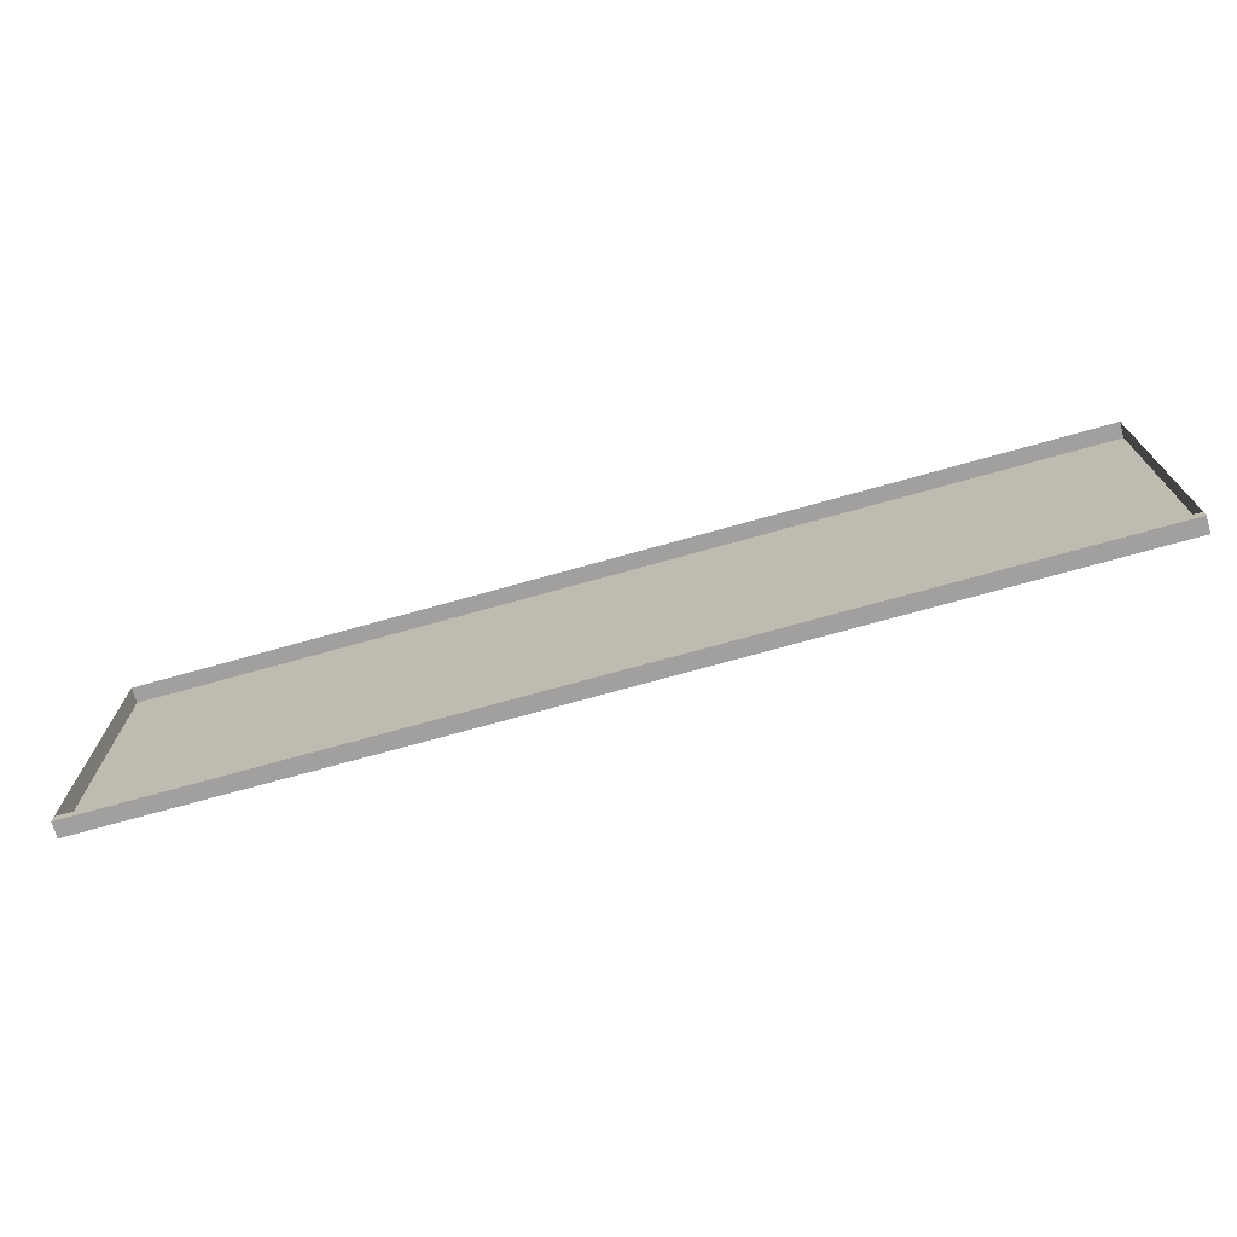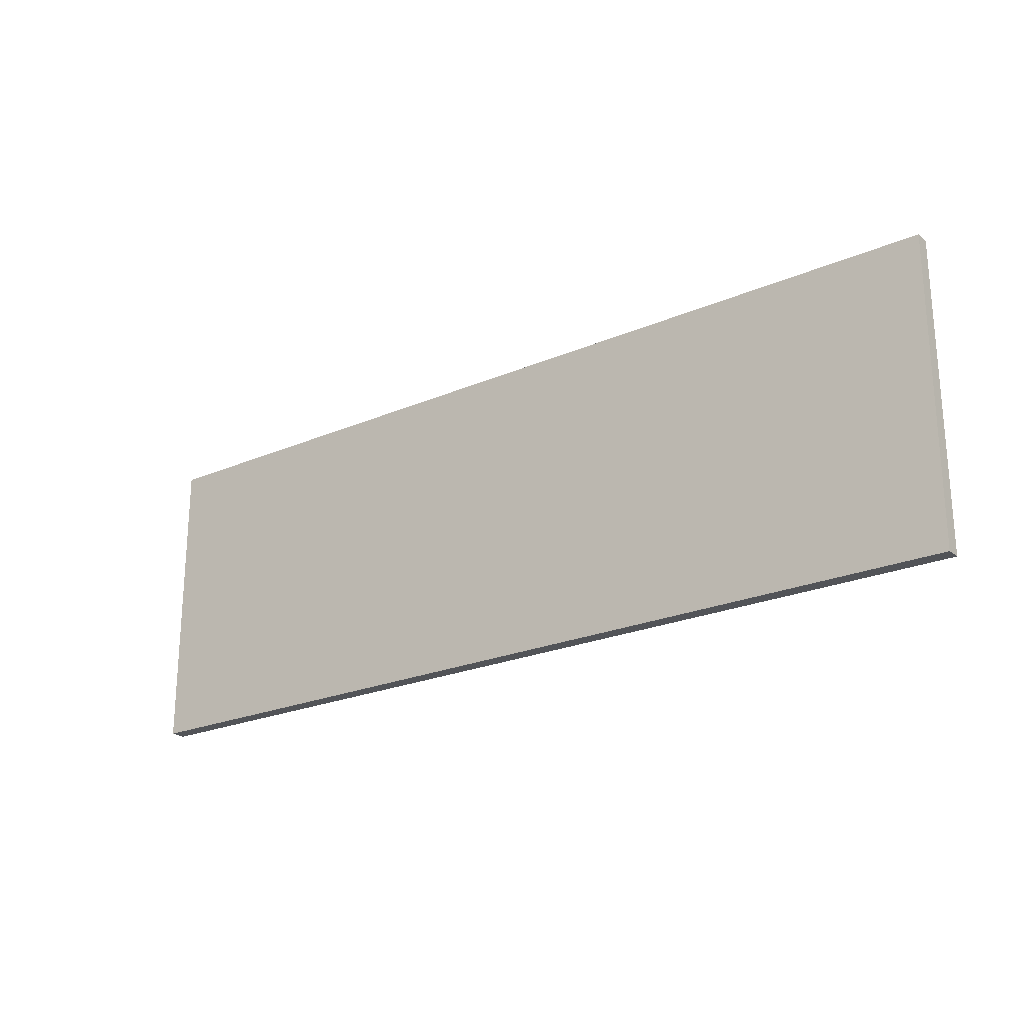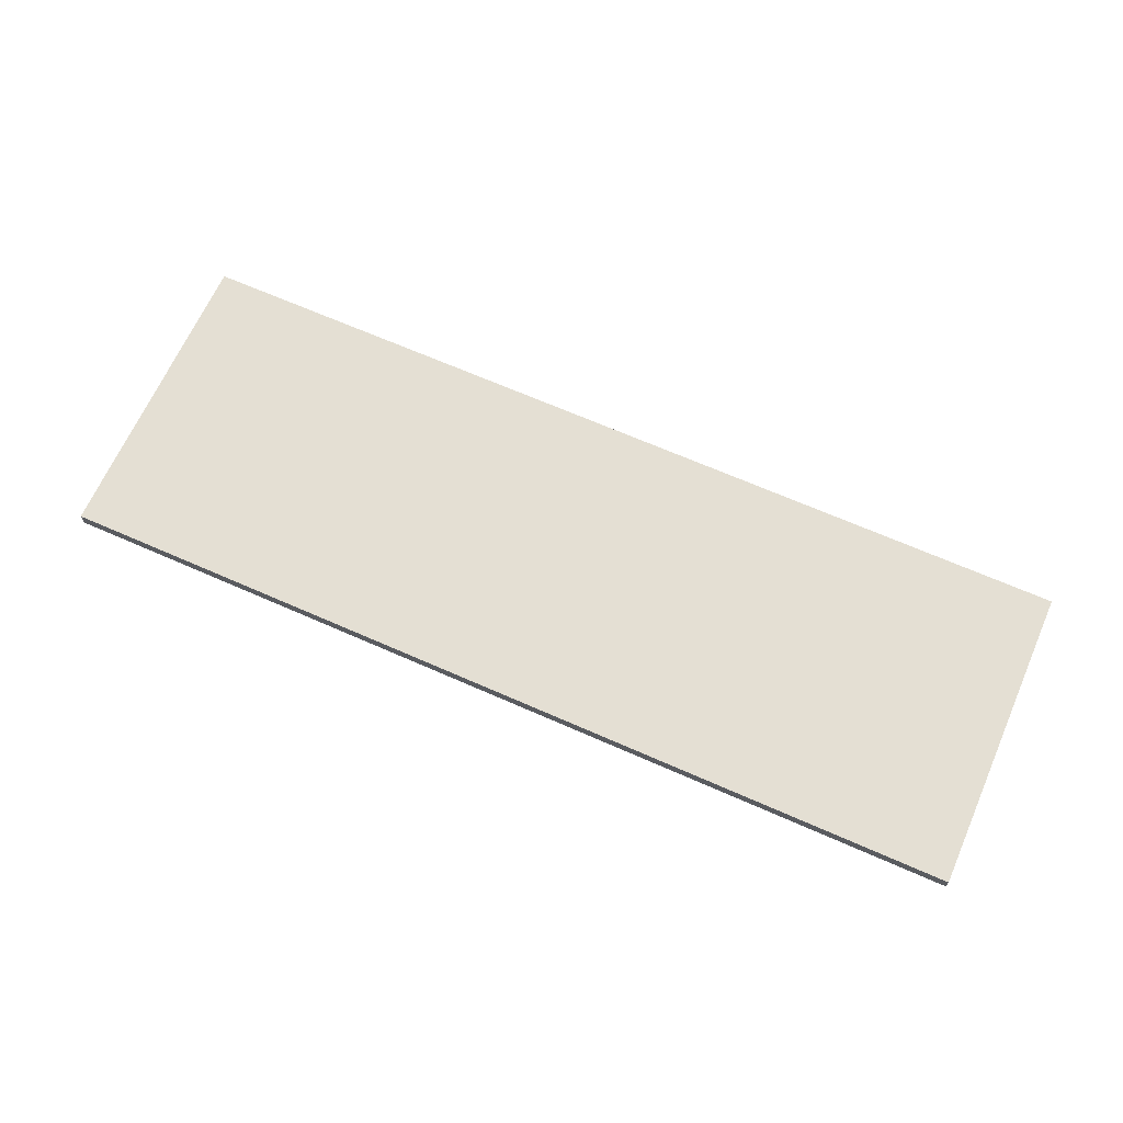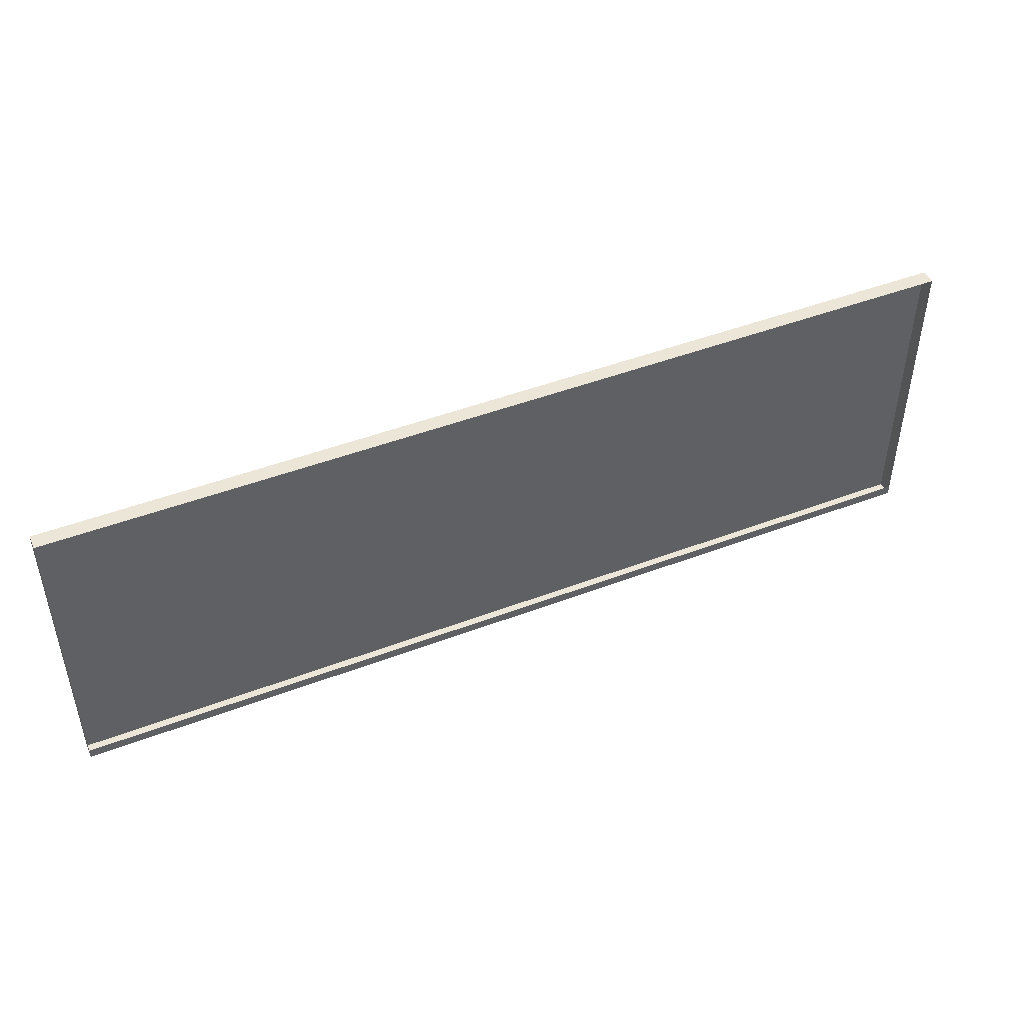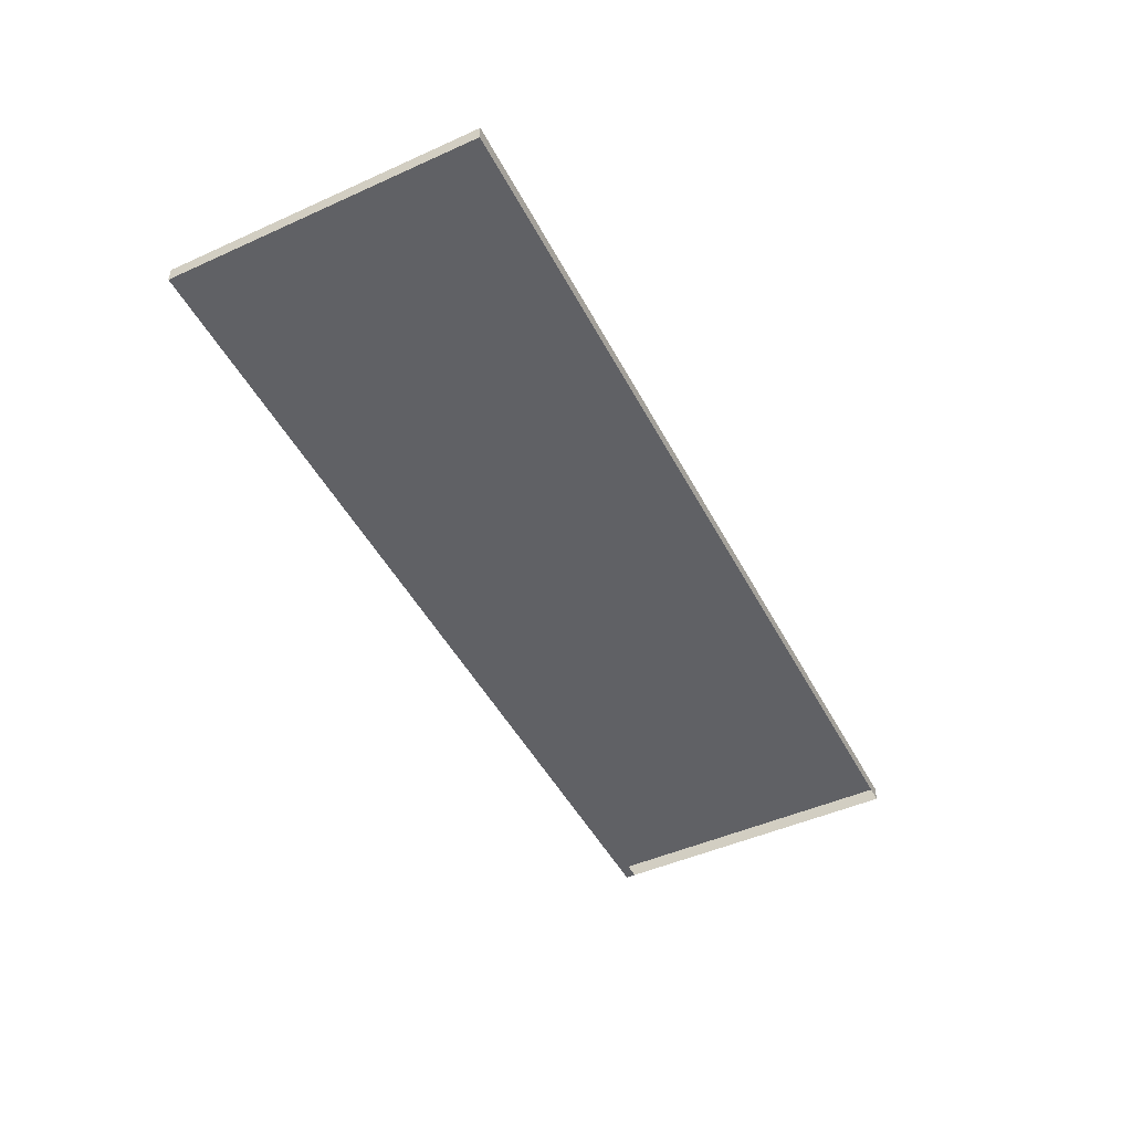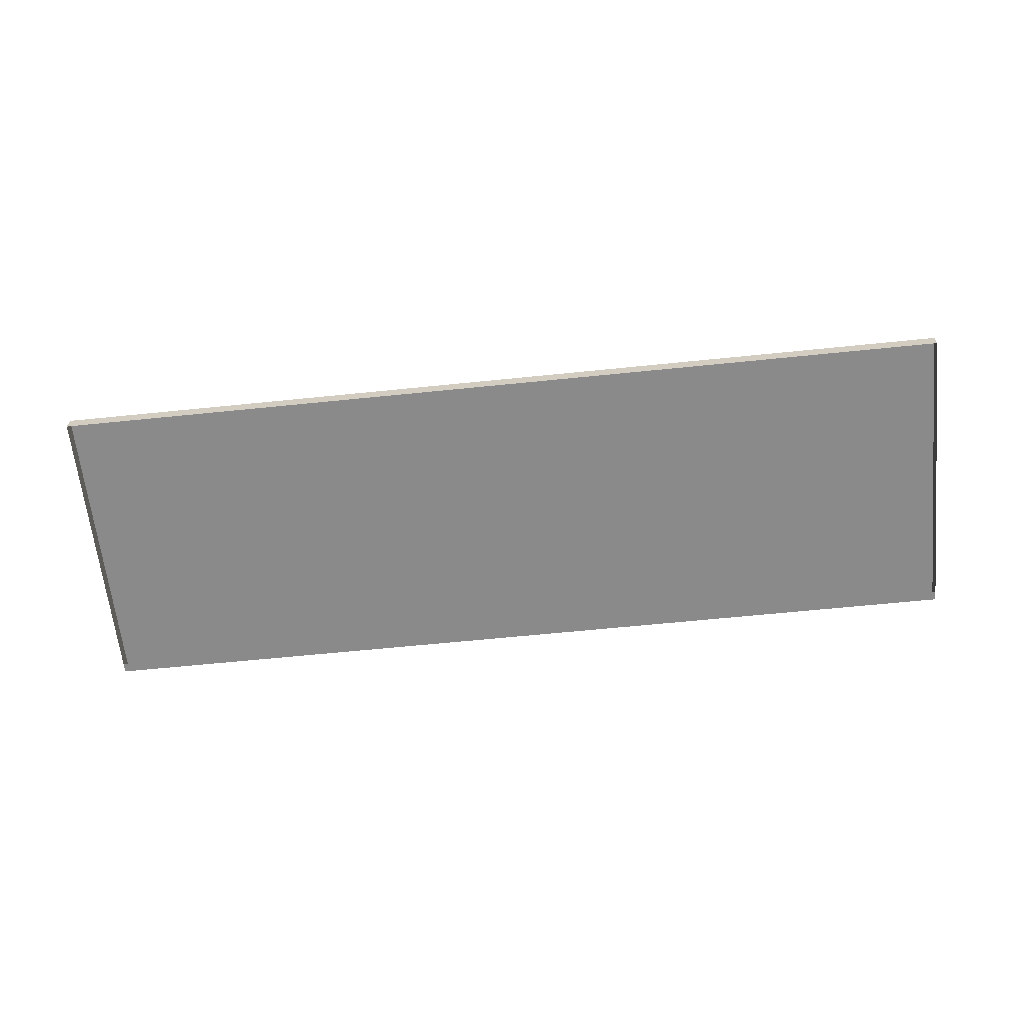
<metadata>
{"format":"obj","ext":"obj","renderer":"f3d","projection":"perspective","resolution":1024,"background":"white","views":[{"elev":-71.8,"azim":-164.3,"up":"+Y"},{"elev":-22.9,"azim":36.4,"up":"+Y"},{"elev":66.8,"azim":-156.1,"up":"+Z"},{"elev":46.3,"azim":156.5,"up":"+Y"},{"elev":-47.8,"azim":116.8,"up":"+Z"},{"elev":-63.5,"azim":-174.1,"up":"+Z"}]}
</metadata>
<code>
o MeshCountertopI_6X2_0_GeomSubset_0
v -0.9151 0.3062 0.4179
v -0.9151 -0.3034 0.4179
v -0.9151 0.3062 0.3879
v -0.9151 -0.3034 0.3879
v 0.9137 0.3062 0.4179
v 0.9137 -0.3034 0.4179
v 0.9137 -0.3034 0.3879
v 0.9137 0.3062 0.3879
v -0.9151 -0.2834 0.3879
v 0.9137 -0.2834 0.3879
v -0.9151 0.3062 -0.5181
v 0.9137 0.3062 -0.5181
v -0.9151 -0.2834 0.4179
v 0.9137 -0.2834 0.4179
v -0.9151 -0.2834 -0.4381
v 0.9137 -0.2834 -0.4381
v -0.9151 -0.2634 -0.4381
v 0.9137 -0.2634 -0.4381
v -0.9151 -0.2634 -0.5181
v 0.9137 -0.2634 -0.5181
f 1 13 14 5
f 2 4 7 6
f 3 1 5 8
f 14 10 8 5
f 9 13 1 3
f 7 4 9 10
f 2 13 9 4
f 14 13 2 6
f 6 7 10 14

</code>
